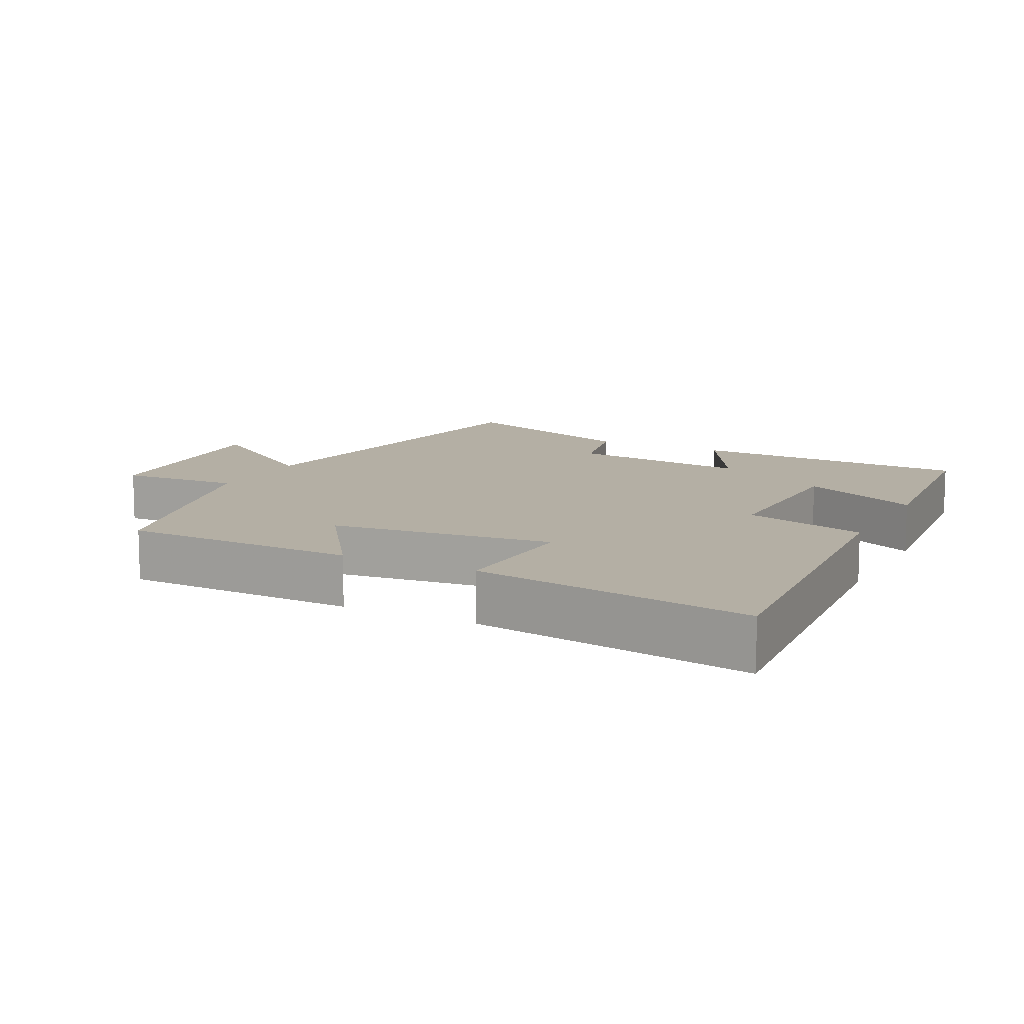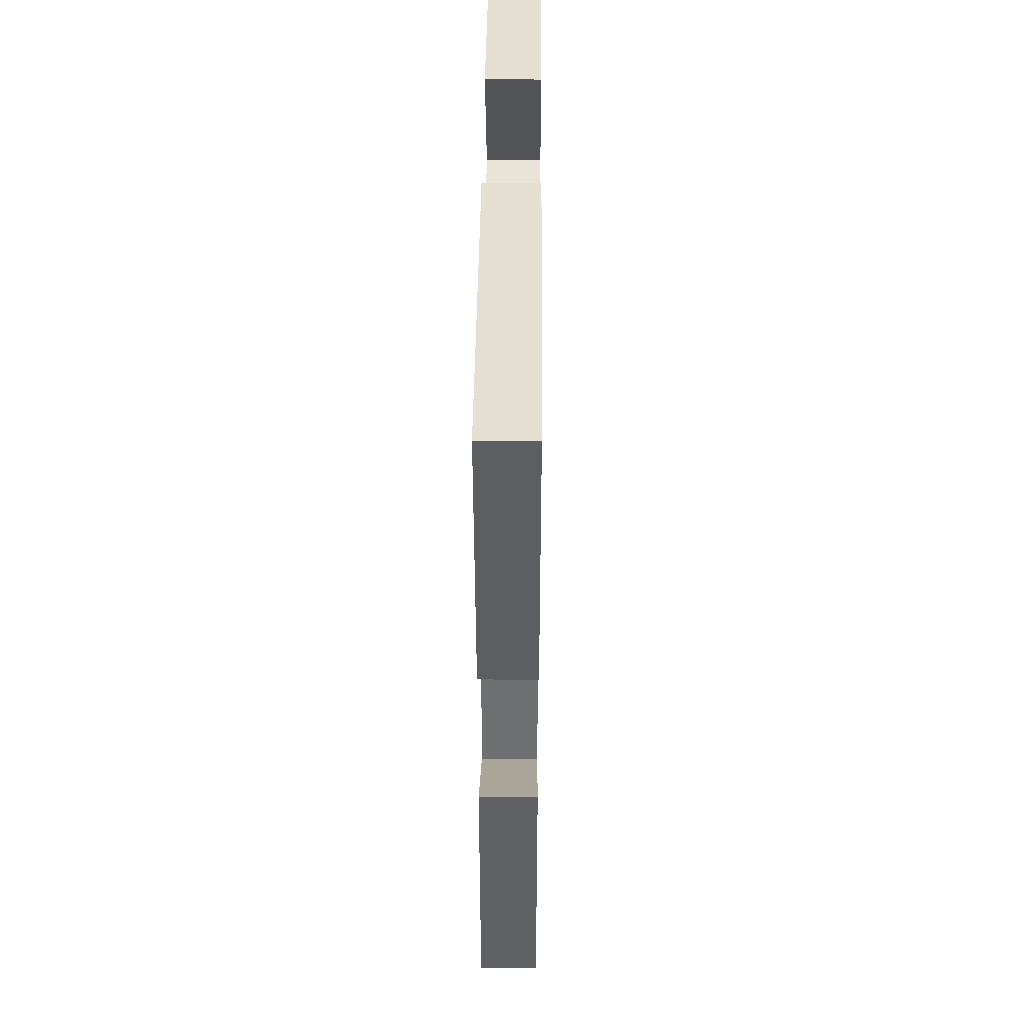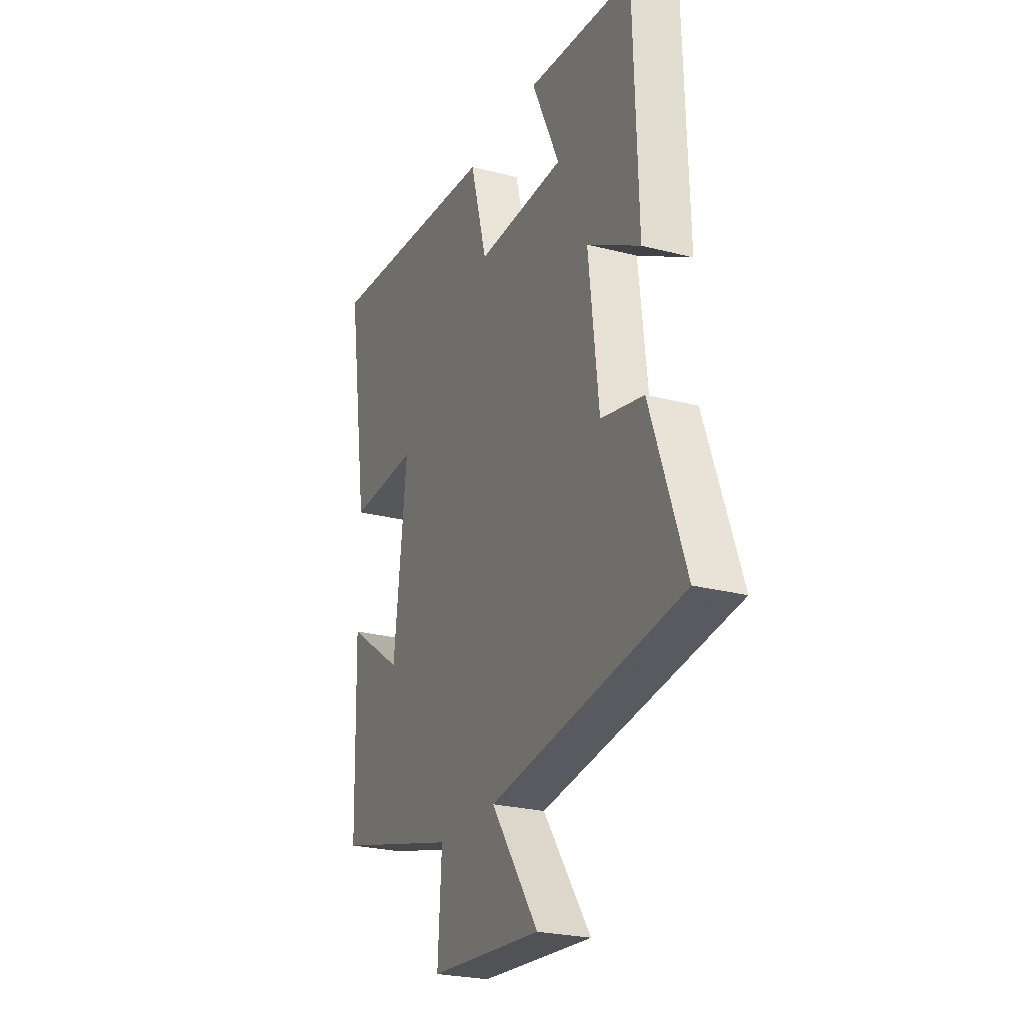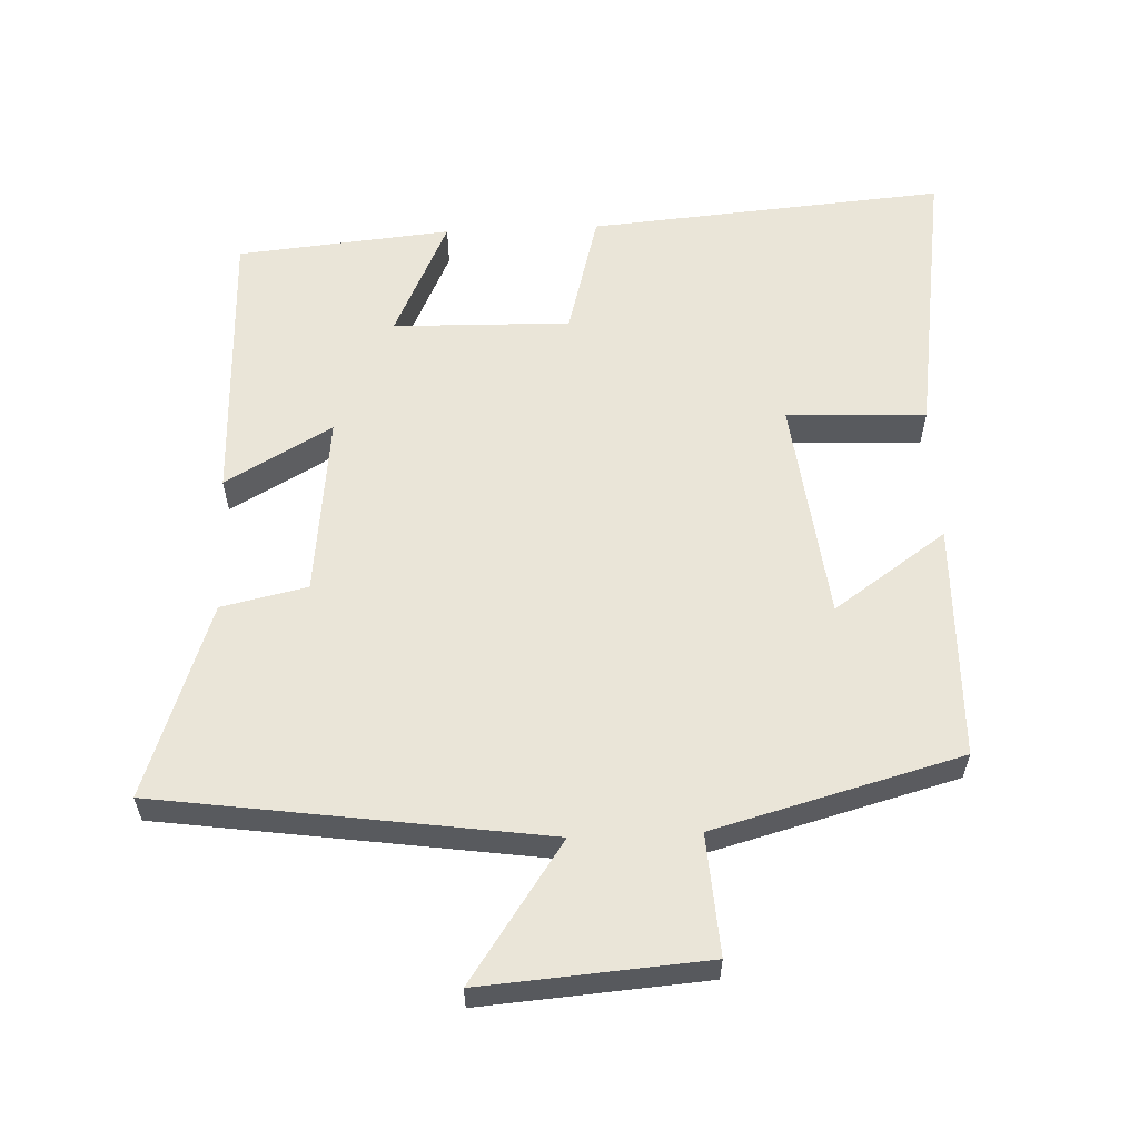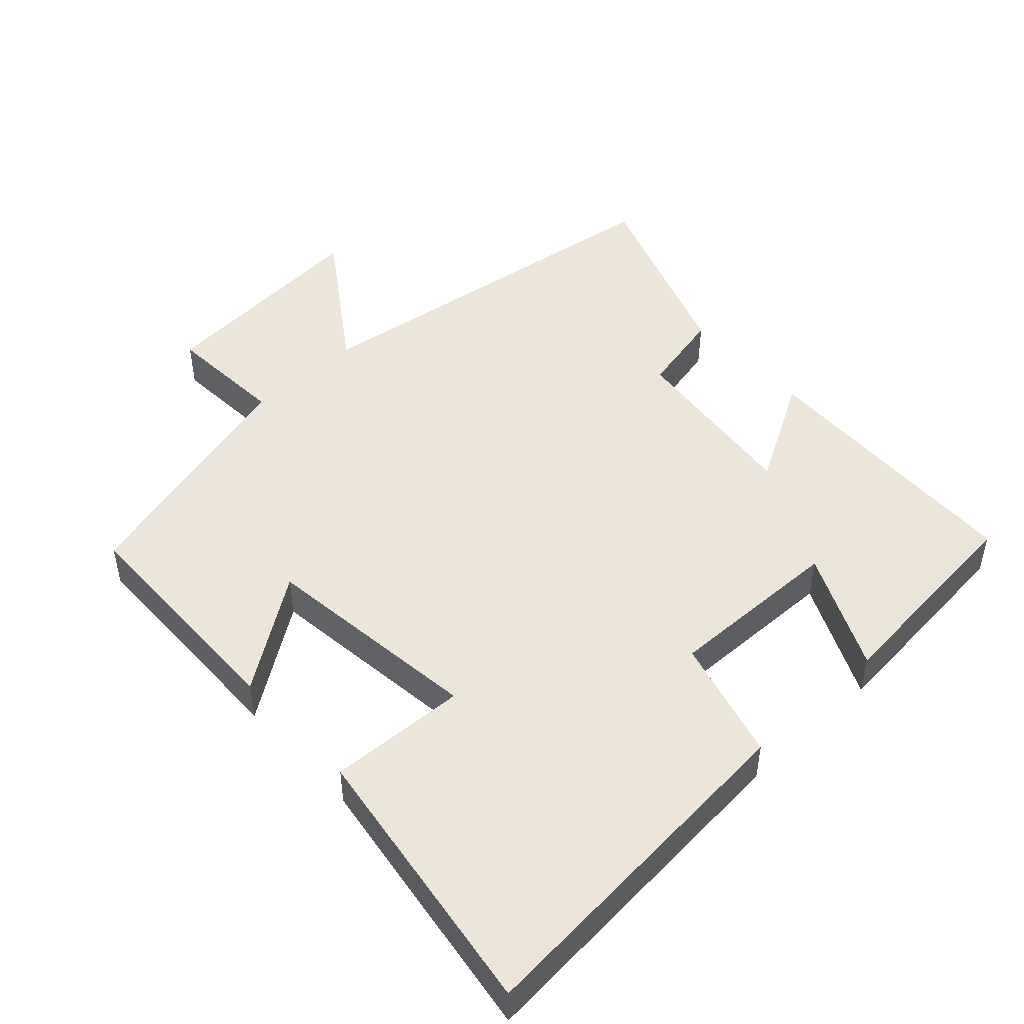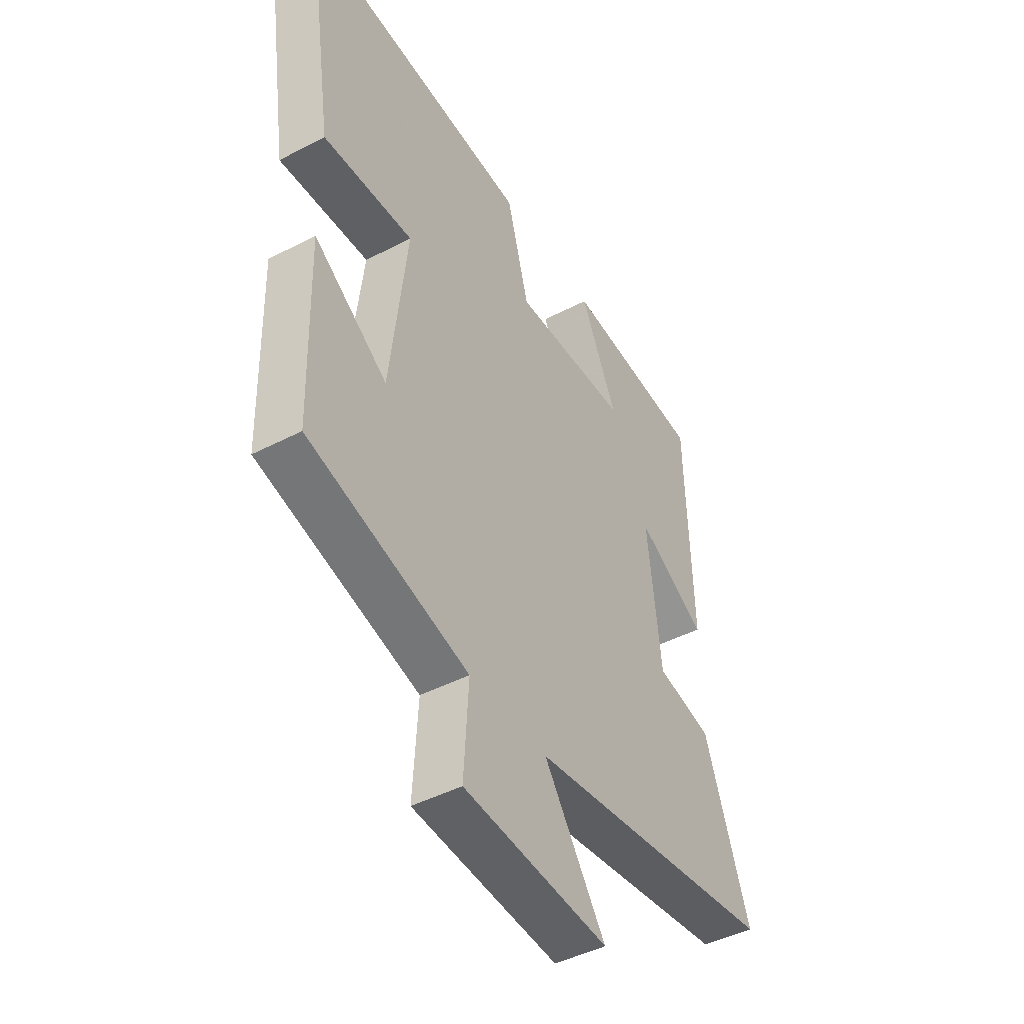
<metadata>
{"format":"obj","ext":"obj","renderer":"f3d","projection":"perspective","resolution":1024,"background":"white","views":[{"elev":11.3,"azim":-62.9,"up":"+Y"},{"elev":42.1,"azim":-89.5,"up":"+Z"},{"elev":-24.8,"azim":67.0,"up":"+Z"},{"elev":59.0,"azim":177.5,"up":"+Y"},{"elev":48.2,"azim":-42.8,"up":"+Y"},{"elev":-44.9,"azim":-58.8,"up":"+Z"}]}
</metadata>
<code>
v -0.492 0.07 -0.404
v -0.5 0.07 -0.064
v -0.337 0.07 -0.177
v -0.299 0.07 0.145
v -0.5 0.07 0.136
v -0.561 0.07 0.542
v -0.046 0.07 0.5
v 0.003 0.07 0.321
v 0.259 0.07 0.327
v 0.178 0.07 0.5
v 0.487 0.07 0.471
v 0.5 0.07 0.064
v 0.346 0.07 0.151
v 0.376 0.07 -0.111
v 0.5 0.07 -0.138
v 0.6 0.07 -0.419
v 0.041 0.07 -0.5
v 0.178 0.07 -0.698
v -0.146 0.07 -0.674
v -0.135 0.07 -0.5
v -0.492 0 -0.404
v -0.5 0 -0.064
v -0.337 0 -0.177
v -0.299 0 0.145
v -0.5 0 0.136
v -0.561 0 0.542
v -0.046 0 0.5
v 0.003 0 0.321
v 0.259 0 0.327
v 0.178 0 0.5
v 0.487 0 0.471
v 0.5 0 0.064
v 0.346 0 0.151
v 0.376 0 -0.111
v 0.5 0 -0.138
v 0.6 0 -0.419
v 0.041 0 -0.5
v 0.178 0 -0.698
v -0.146 0 -0.674
v -0.135 0 -0.5
f 17 18 19 20
f 17 20 1
f 16 17 1
f 15 16 1
f 14 15 1
f 13 14 1
f 11 12 13
f 10 11 13
f 9 10 13
f 8 9 13
f 6 7 8
f 5 6 8
f 4 5 8
f 3 4 8 13
f 1 2 3
f 1 3 13
f 40 39 38 37
f 21 40 37
f 21 37 36
f 21 36 35
f 21 35 34
f 21 34 33
f 33 32 31
f 33 31 30
f 33 30 29
f 33 29 28
f 28 27 26
f 28 26 25
f 28 25 24
f 33 28 24 23
f 23 22 21
f 33 23 21
f 1 21 22 2
f 2 22 23 3
f 3 23 24 4
f 4 24 25 5
f 5 25 26 6
f 6 26 27 7
f 7 27 28 8
f 8 28 29 9
f 9 29 30 10
f 10 30 31 11
f 11 31 32 12
f 12 32 33 13
f 13 33 34 14
f 14 34 35 15
f 15 35 36 16
f 16 36 37 17
f 17 37 38 18
f 18 38 39 19
f 19 39 40 20
f 20 40 21 1

</code>
